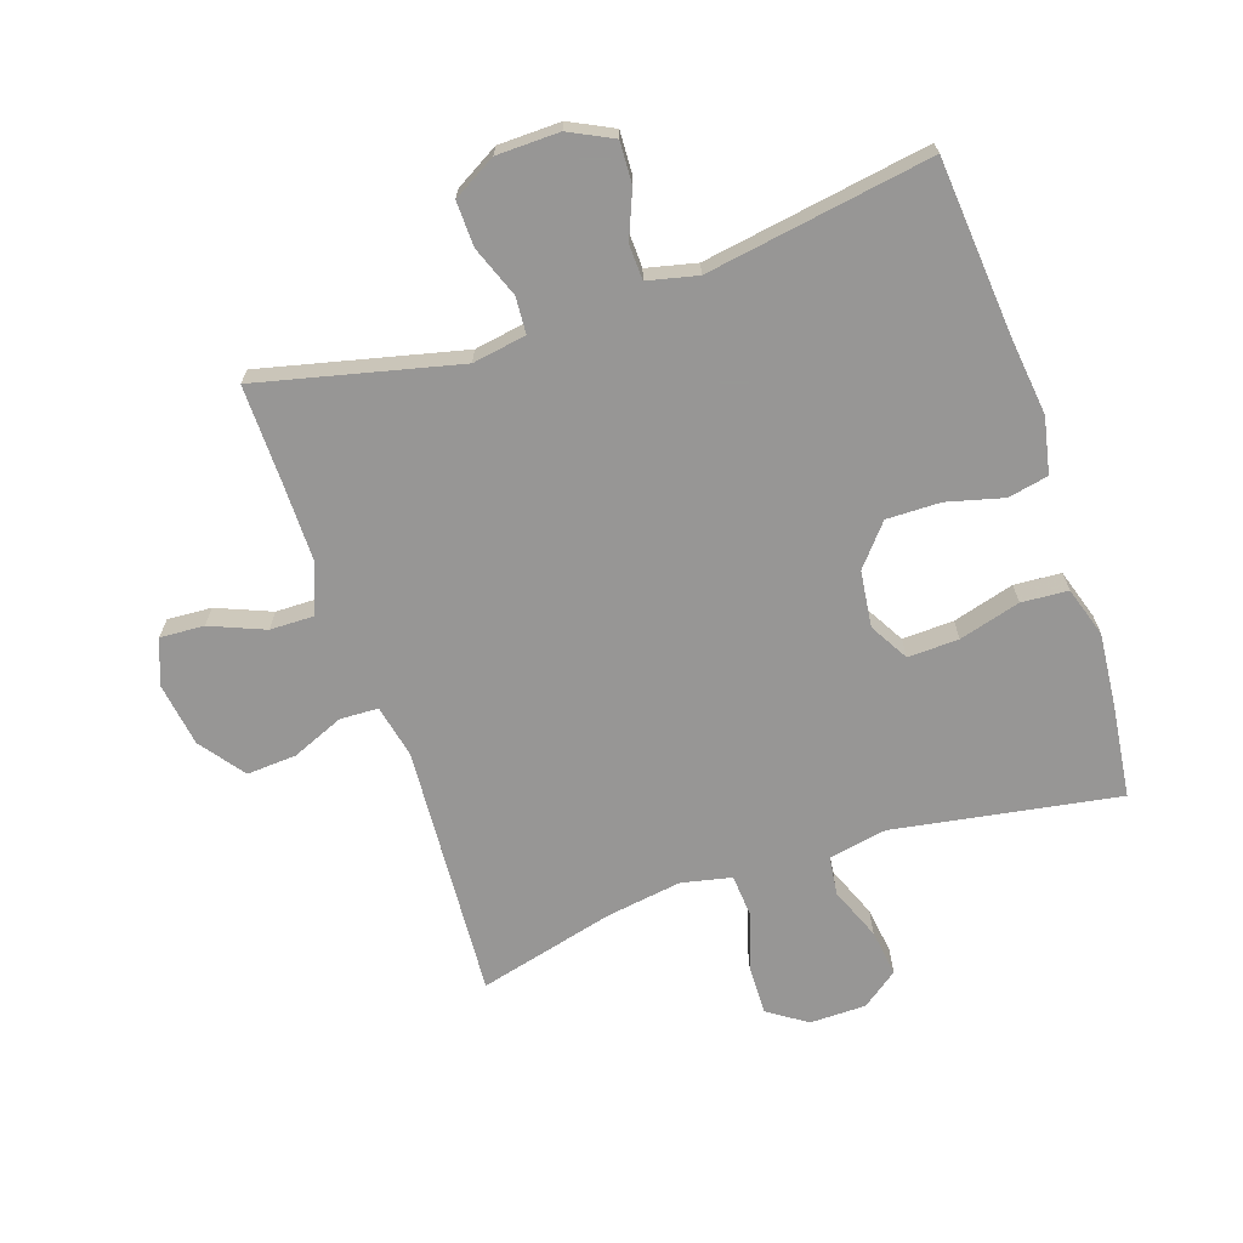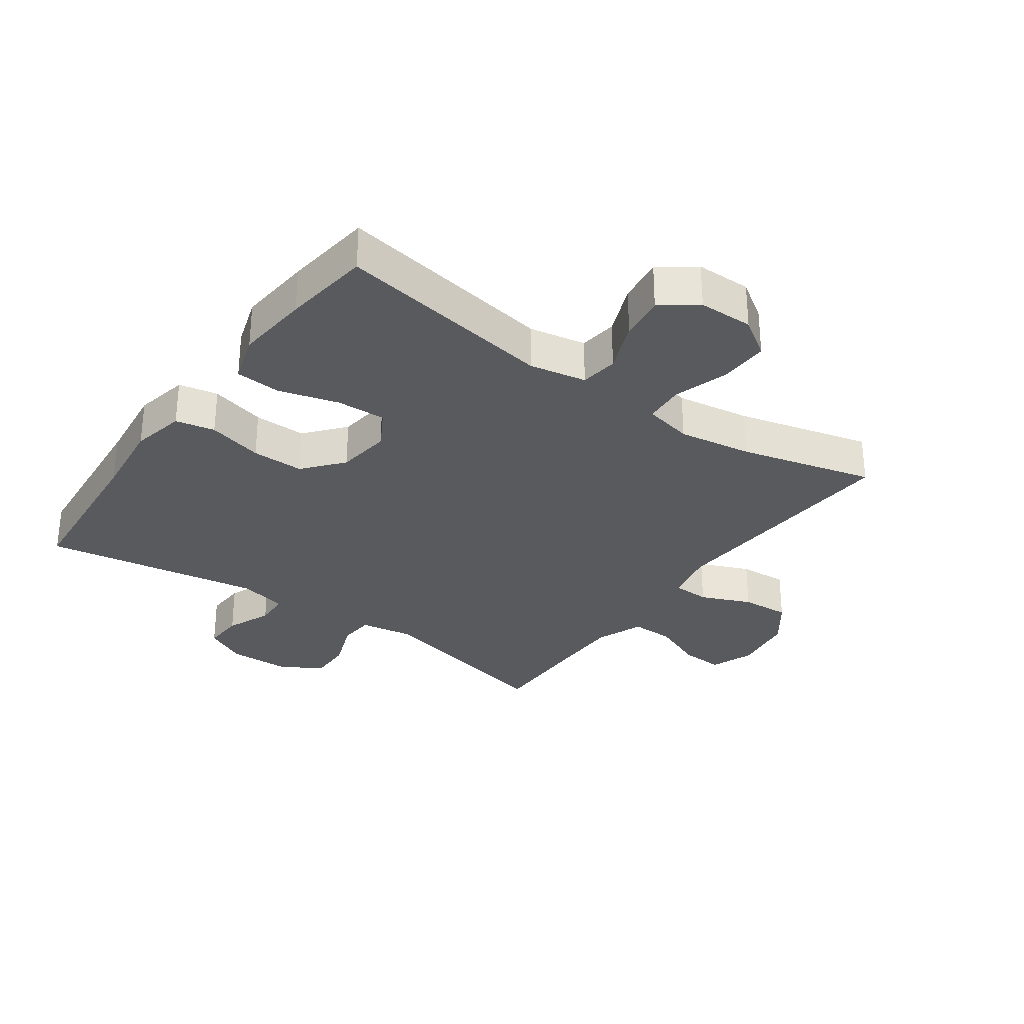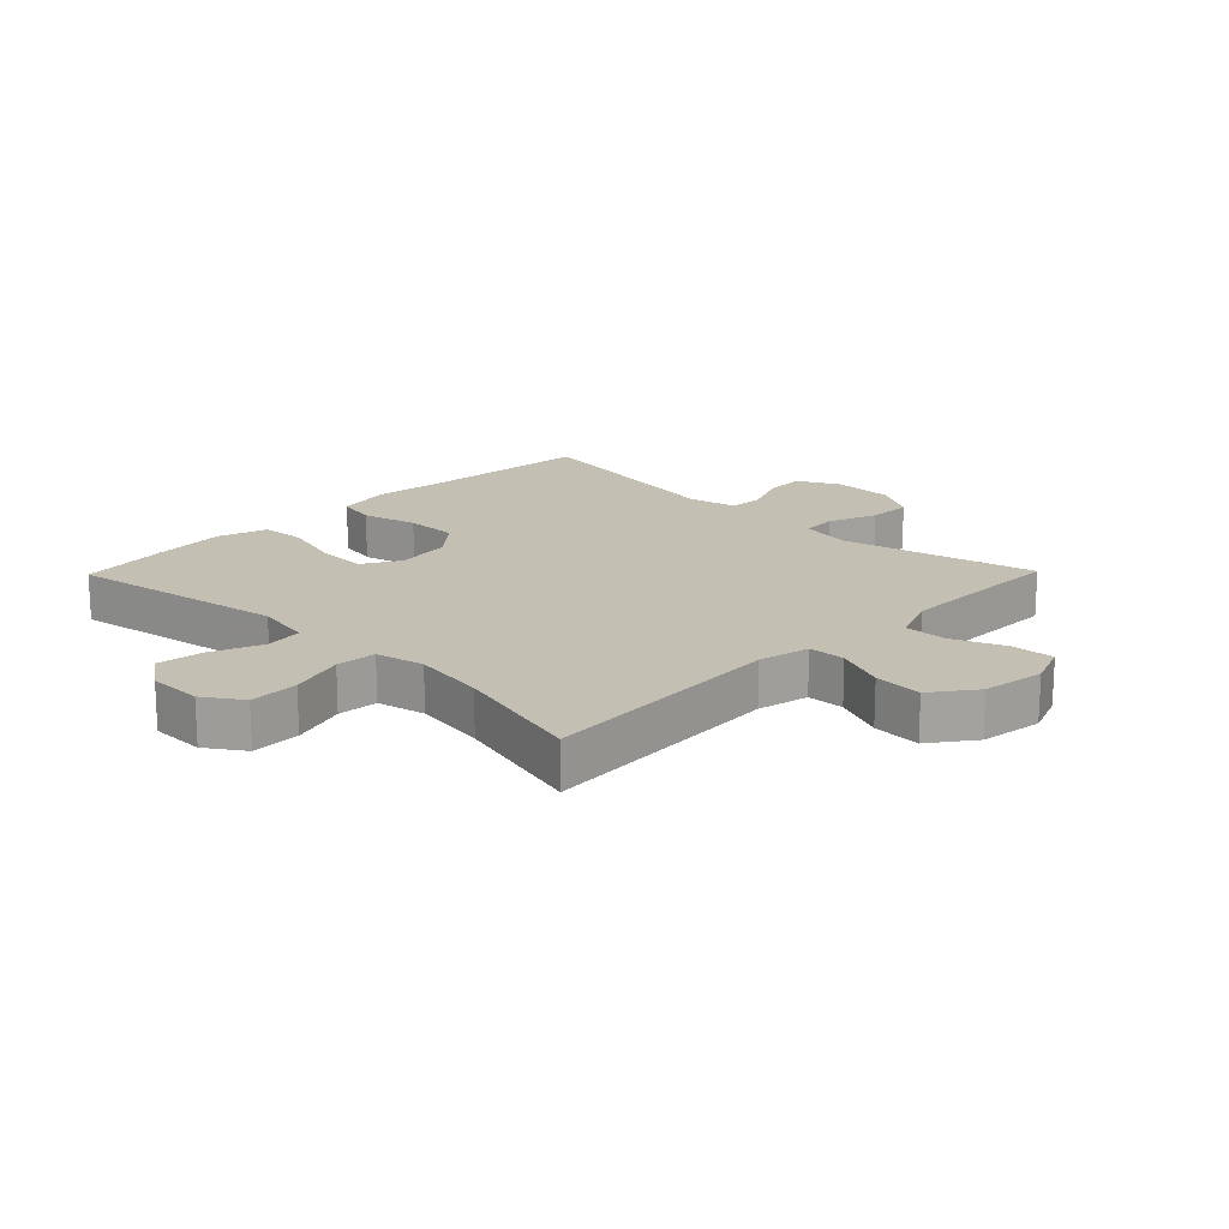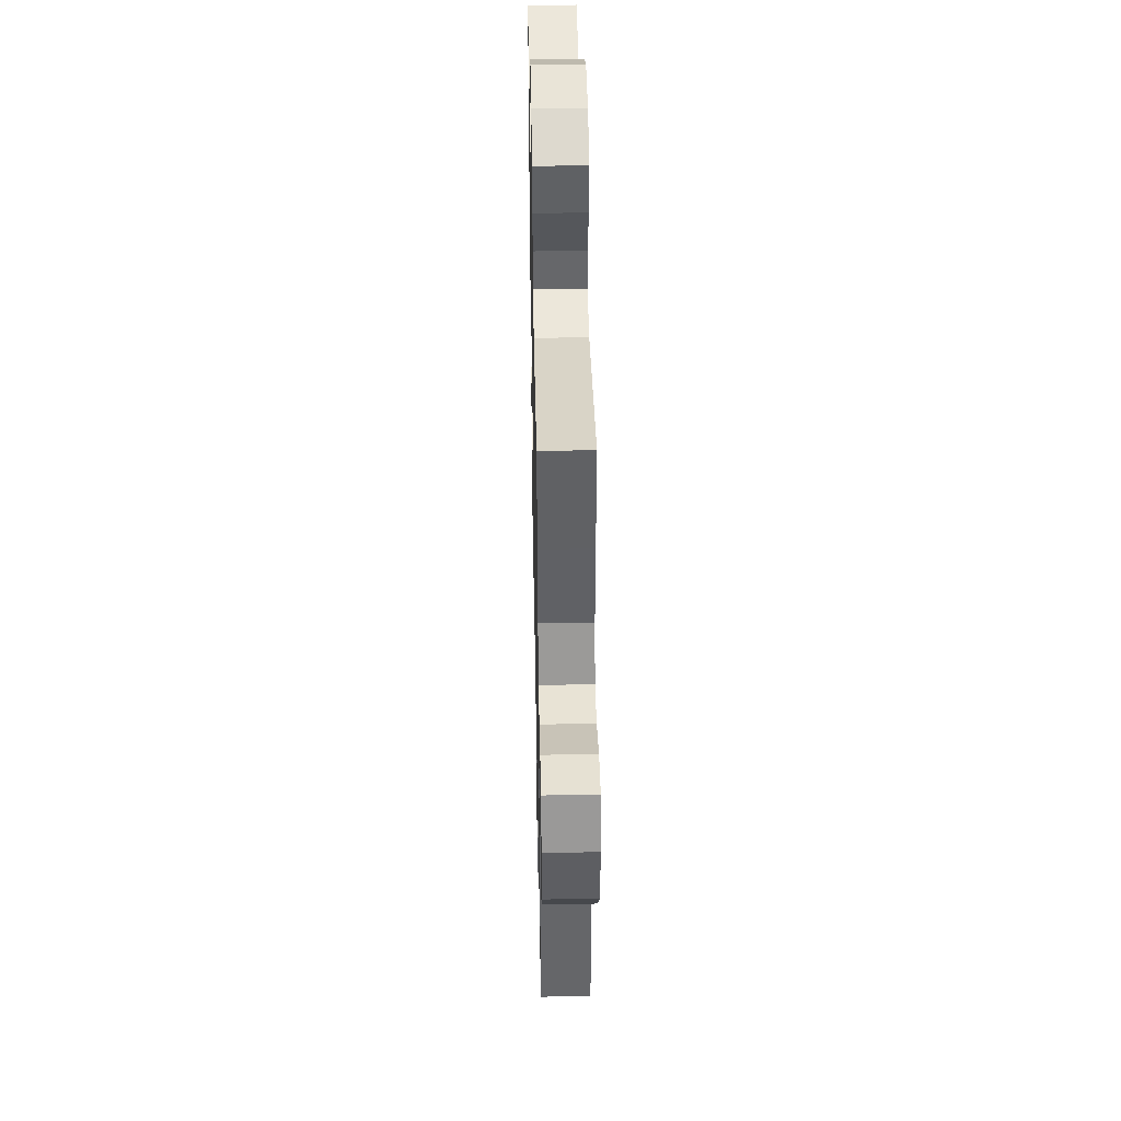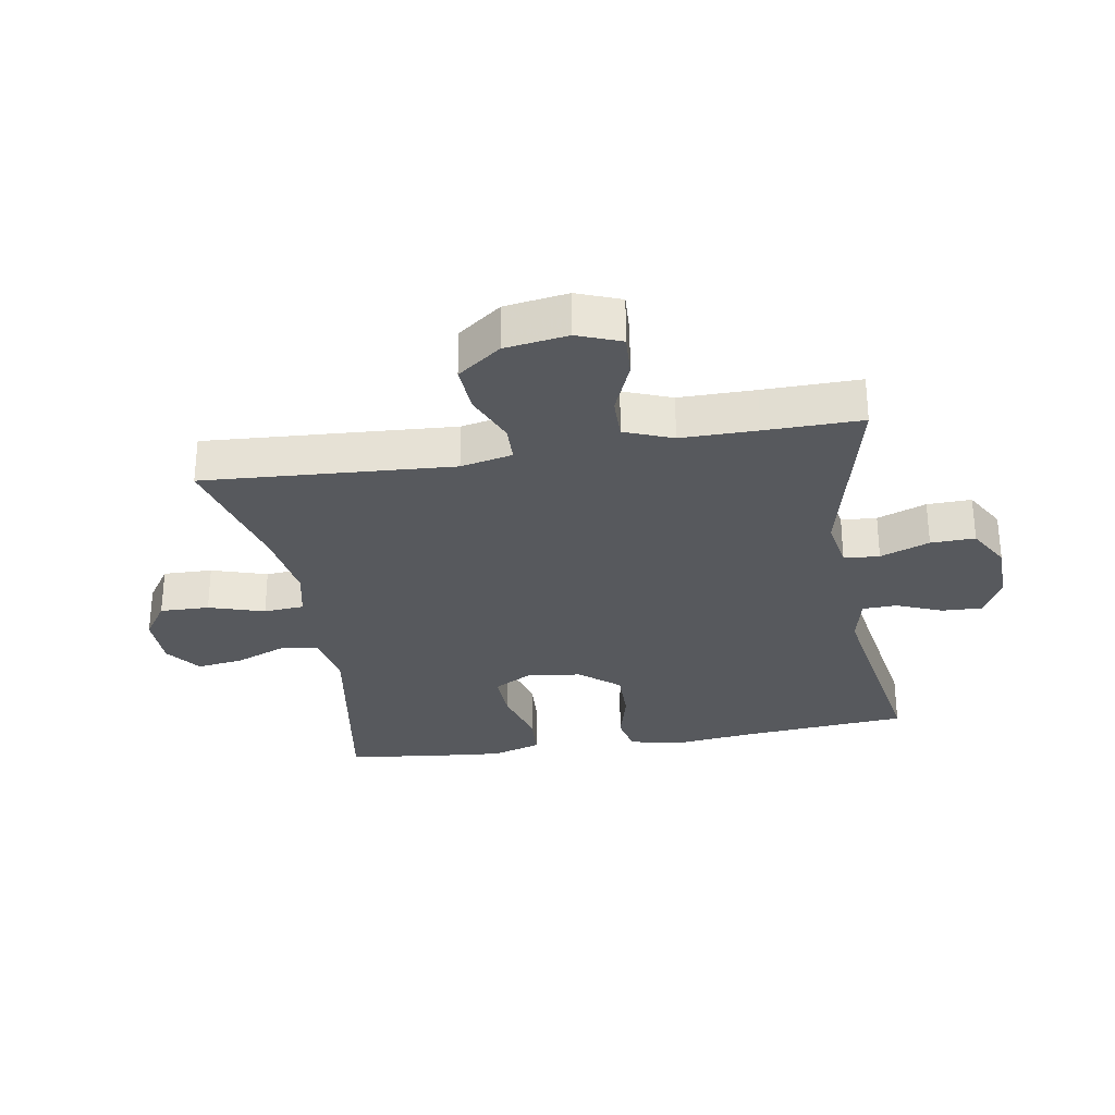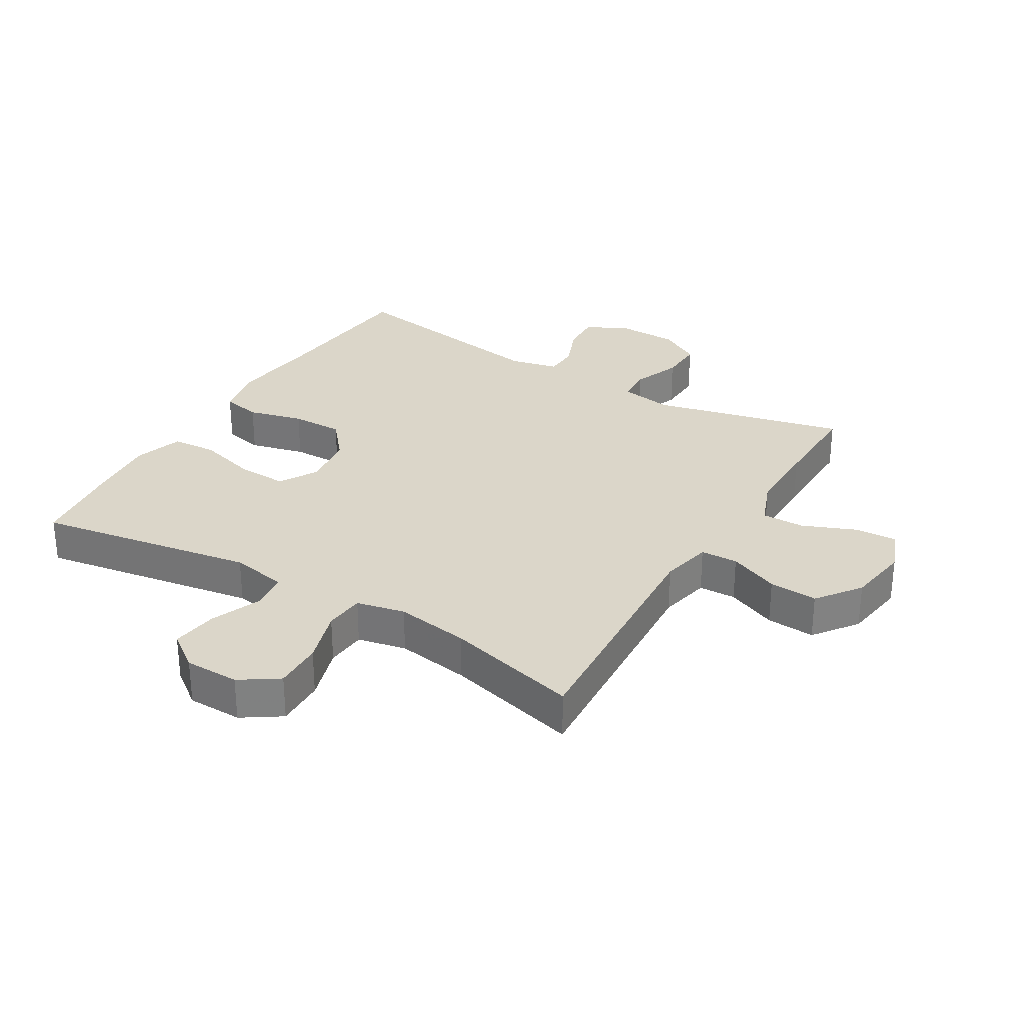
<metadata>
{"format":"obj","ext":"obj","renderer":"f3d","projection":"perspective","resolution":1024,"background":"white","views":[{"elev":-68.0,"azim":18.6,"up":"+Y"},{"elev":-30.5,"azim":144.5,"up":"+Y"},{"elev":17.7,"azim":-135.7,"up":"+Y"},{"elev":42.1,"azim":-91.1,"up":"+Z"},{"elev":-29.5,"azim":-80.4,"up":"+Y"},{"elev":30.0,"azim":-149.0,"up":"+Y"}]}
</metadata>
<code>
v -0.5 0.07 -0.5
v -0.474 0.07 -0.101
v -0.492 0.07 -0.018
v -0.552 0.07 -0.016
v -0.633 0.07 -0.05
v -0.711 0.07 -0.055
v -0.763 0.07 0.015
v -0.778 0.07 0.116
v -0.751 0.07 0.186
v -0.682 0.07 0.182
v -0.597 0.07 0.147
v -0.528 0.07 0.146
v -0.498 0.07 0.223
v -0.498 0.07 0.345
v -0.5 0.07 0.5
v -0.188 0.07 0.426
v -0.104 0.07 0.44
v -0.1 0.07 0.497
v -0.13 0.07 0.576
v -0.132 0.07 0.647
v -0.064 0.07 0.686
v 0.034 0.07 0.688
v 0.102 0.07 0.654
v 0.099 0.07 0.589
v 0.069 0.07 0.516
v 0.071 0.07 0.461
v 0.149 0.07 0.443
v 0.5 0.07 0.5
v 0.523 0.07 0.231
v 0.538 0.07 0.103
v 0.52 0.07 0.016
v 0.457 0.07 0.003
v 0.368 0.07 0.026
v 0.284 0.07 0.027
v 0.231 0.07 -0.036
v 0.22 0.07 -0.124
v 0.255 0.07 -0.185
v 0.335 0.07 -0.182
v 0.431 0.07 -0.155
v 0.504 0.07 -0.16
v 0.529 0.07 -0.239
v 0.518 0.07 -0.358
v 0.5 0.07 -0.5
v 0.148 0.07 -0.441
v 0.057 0.07 -0.458
v 0.049 0.07 -0.519
v 0.082 0.07 -0.601
v 0.092 0.07 -0.675
v 0.035 0.07 -0.717
v -0.053 0.07 -0.718
v -0.114 0.07 -0.677
v -0.112 0.07 -0.598
v -0.084 0.07 -0.509
v -0.089 0.07 -0.444
v -0.167 0.07 -0.427
v -0.285 0.07 -0.445
v -0.5 0 -0.5
v -0.474 0 -0.101
v -0.492 0 -0.018
v -0.552 0 -0.016
v -0.633 0 -0.05
v -0.711 0 -0.055
v -0.763 0 0.015
v -0.778 0 0.116
v -0.751 0 0.186
v -0.682 0 0.182
v -0.597 0 0.147
v -0.528 0 0.146
v -0.498 0 0.223
v -0.498 0 0.345
v -0.5 0 0.5
v -0.188 0 0.426
v -0.104 0 0.44
v -0.1 0 0.497
v -0.13 0 0.576
v -0.132 0 0.647
v -0.064 0 0.686
v 0.034 0 0.688
v 0.102 0 0.654
v 0.099 0 0.589
v 0.069 0 0.516
v 0.071 0 0.461
v 0.149 0 0.443
v 0.5 0 0.5
v 0.523 0 0.231
v 0.538 0 0.103
v 0.52 0 0.016
v 0.457 0 0.003
v 0.368 0 0.026
v 0.284 0 0.027
v 0.231 0 -0.036
v 0.22 0 -0.124
v 0.255 0 -0.185
v 0.335 0 -0.182
v 0.431 0 -0.155
v 0.504 0 -0.16
v 0.529 0 -0.239
v 0.518 0 -0.358
v 0.5 0 -0.5
v 0.148 0 -0.441
v 0.057 0 -0.458
v 0.049 0 -0.519
v 0.082 0 -0.601
v 0.092 0 -0.675
v 0.035 0 -0.717
v -0.053 0 -0.718
v -0.114 0 -0.677
v -0.112 0 -0.598
v -0.084 0 -0.509
v -0.089 0 -0.444
v -0.167 0 -0.427
v -0.285 0 -0.445
f 50 51 52 53
f 50 53 54
f 49 50 54
f 46 47 48 49
f 46 49 54
f 45 46 54
f 44 45 54 55
f 42 43 44
f 41 42 44 55
f 38 39 40 41
f 37 38 41 55
f 30 31 32 33
f 29 30 33 34
f 27 28 29 34
f 26 27 34 35
f 22 23 24 25
f 22 25 26
f 21 22 26
f 18 19 20 21
f 17 18 21 26
f 16 17 26 35
f 14 15 16 35
f 8 9 10 11
f 8 11 12
f 7 8 12
f 4 5 6 7
f 3 4 7 12
f 56 1 2
f 56 2 3
f 36 37 55 56
f 13 14 35 36
f 13 36 56
f 3 12 13 56
f 109 108 107 106
f 110 109 106
f 110 106 105
f 105 104 103 102
f 110 105 102
f 110 102 101
f 111 110 101 100
f 100 99 98
f 111 100 98 97
f 97 96 95 94
f 111 97 94 93
f 89 88 87 86
f 90 89 86 85
f 90 85 84 83
f 91 90 83 82
f 81 80 79 78
f 82 81 78
f 82 78 77
f 77 76 75 74
f 82 77 74 73
f 91 82 73 72
f 91 72 71 70
f 67 66 65 64
f 68 67 64
f 68 64 63
f 63 62 61 60
f 68 63 60 59
f 58 57 112
f 59 58 112
f 112 111 93 92
f 92 91 70 69
f 112 92 69
f 112 69 68 59
f 1 57 58 2
f 2 58 59 3
f 3 59 60 4
f 4 60 61 5
f 5 61 62 6
f 6 62 63 7
f 7 63 64 8
f 8 64 65 9
f 9 65 66 10
f 10 66 67 11
f 11 67 68 12
f 12 68 69 13
f 13 69 70 14
f 14 70 71 15
f 15 71 72 16
f 16 72 73 17
f 17 73 74 18
f 18 74 75 19
f 19 75 76 20
f 20 76 77 21
f 21 77 78 22
f 22 78 79 23
f 23 79 80 24
f 24 80 81 25
f 25 81 82 26
f 26 82 83 27
f 27 83 84 28
f 28 84 85 29
f 29 85 86 30
f 30 86 87 31
f 31 87 88 32
f 32 88 89 33
f 33 89 90 34
f 34 90 91 35
f 35 91 92 36
f 36 92 93 37
f 37 93 94 38
f 38 94 95 39
f 39 95 96 40
f 40 96 97 41
f 41 97 98 42
f 42 98 99 43
f 43 99 100 44
f 44 100 101 45
f 45 101 102 46
f 46 102 103 47
f 47 103 104 48
f 48 104 105 49
f 49 105 106 50
f 50 106 107 51
f 51 107 108 52
f 52 108 109 53
f 53 109 110 54
f 54 110 111 55
f 55 111 112 56
f 56 112 57 1

</code>
